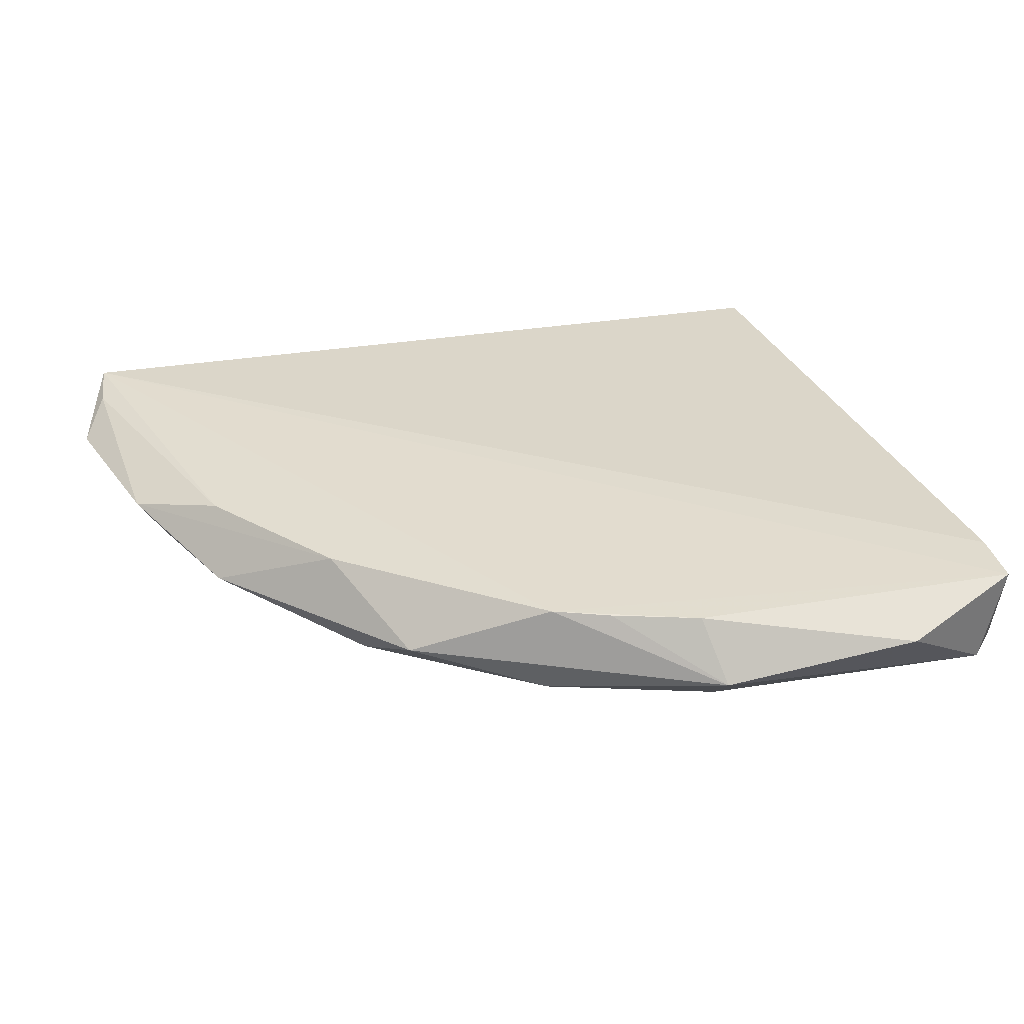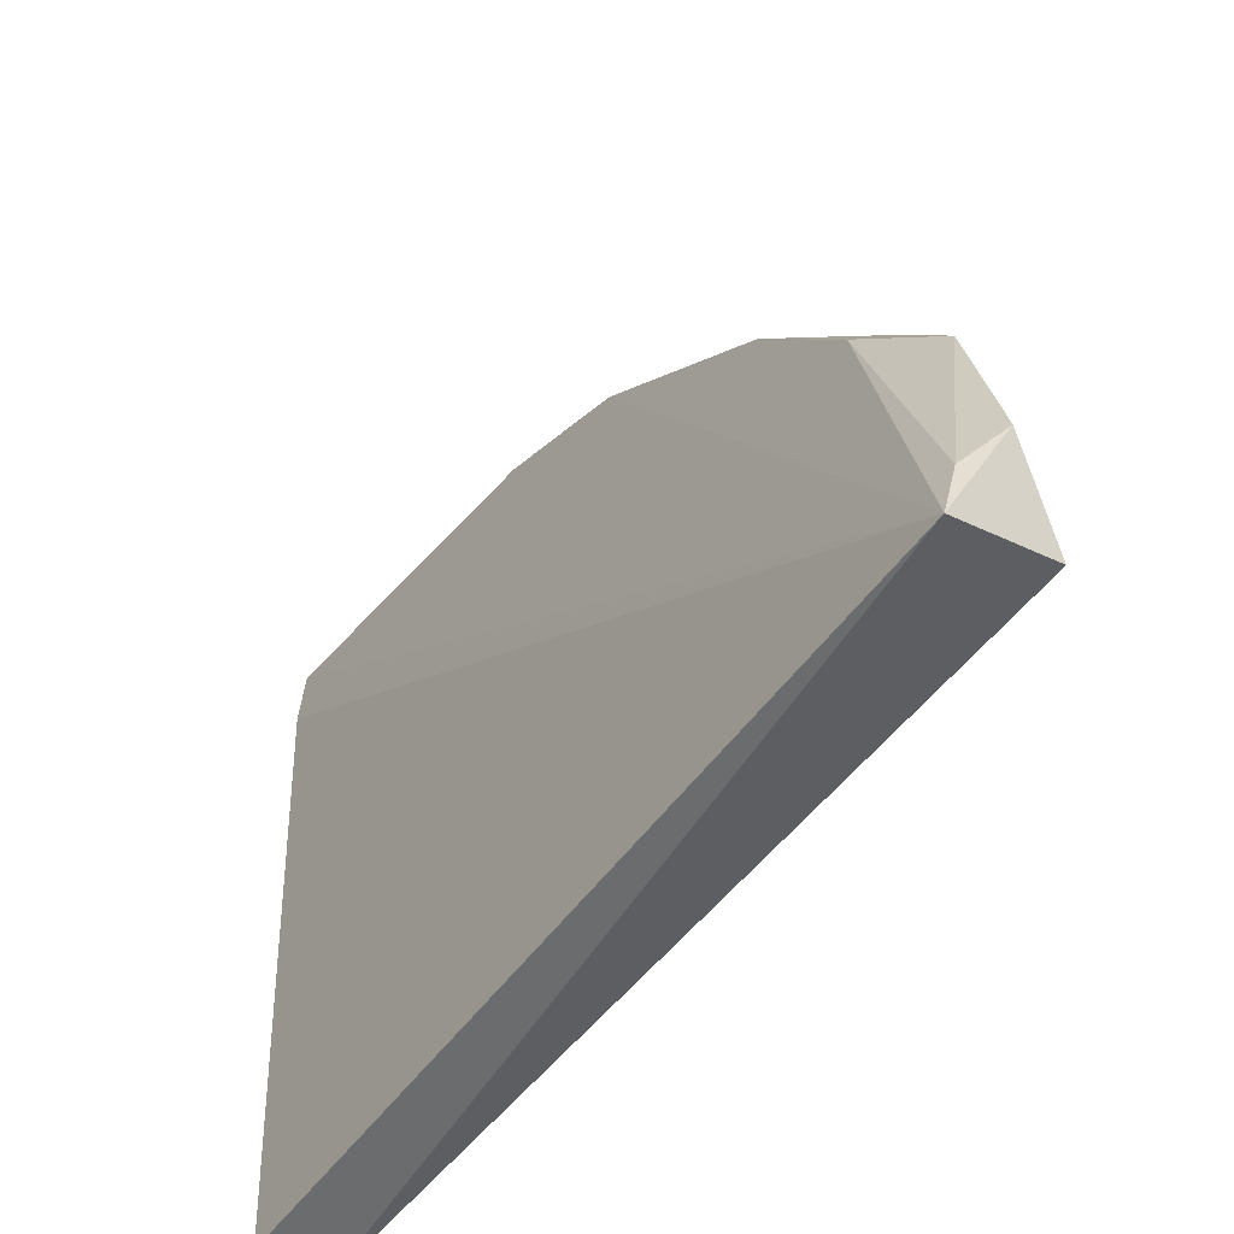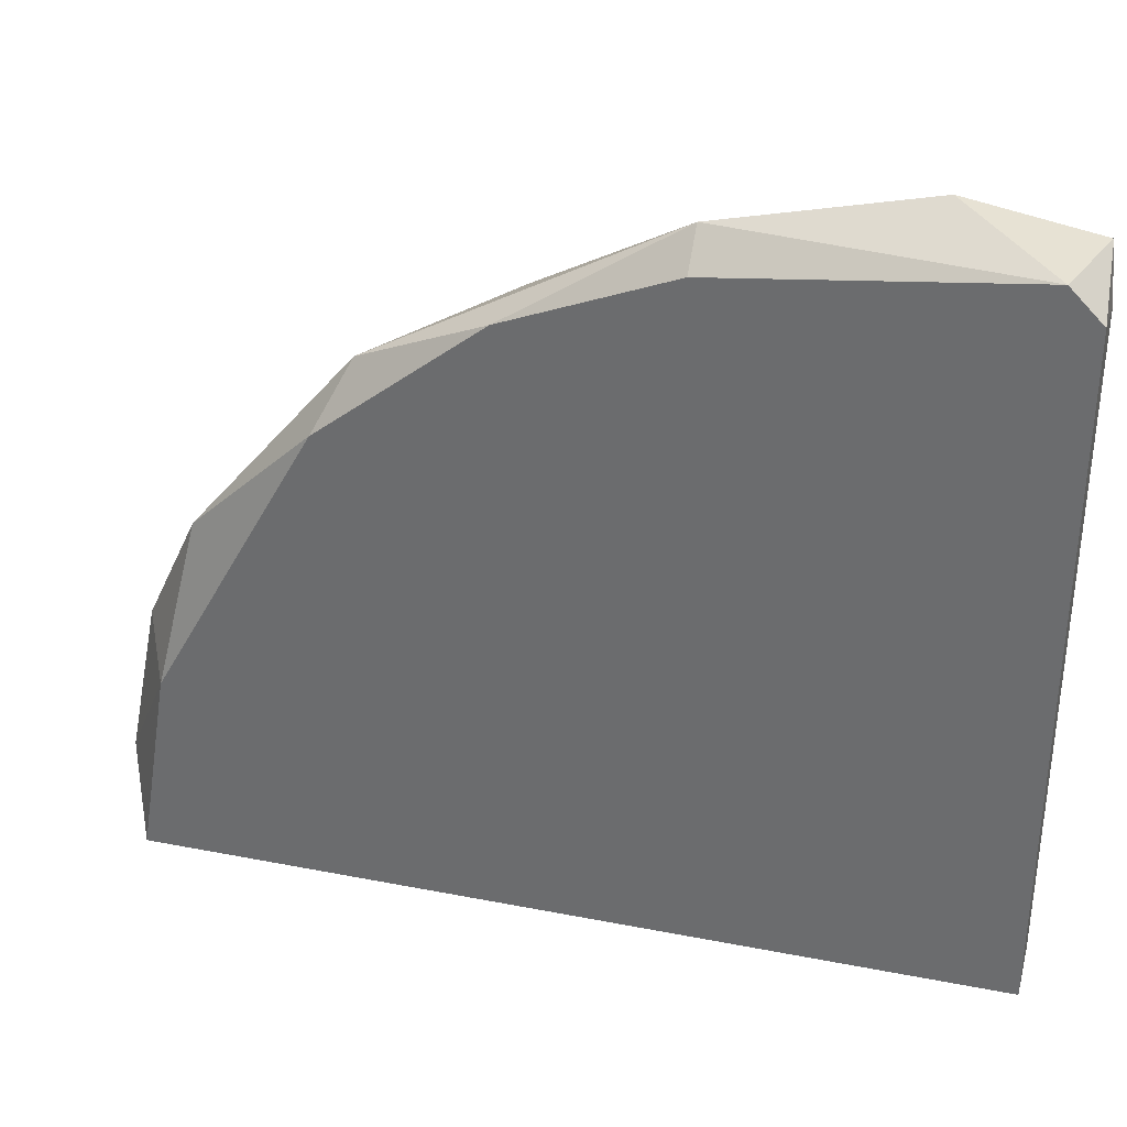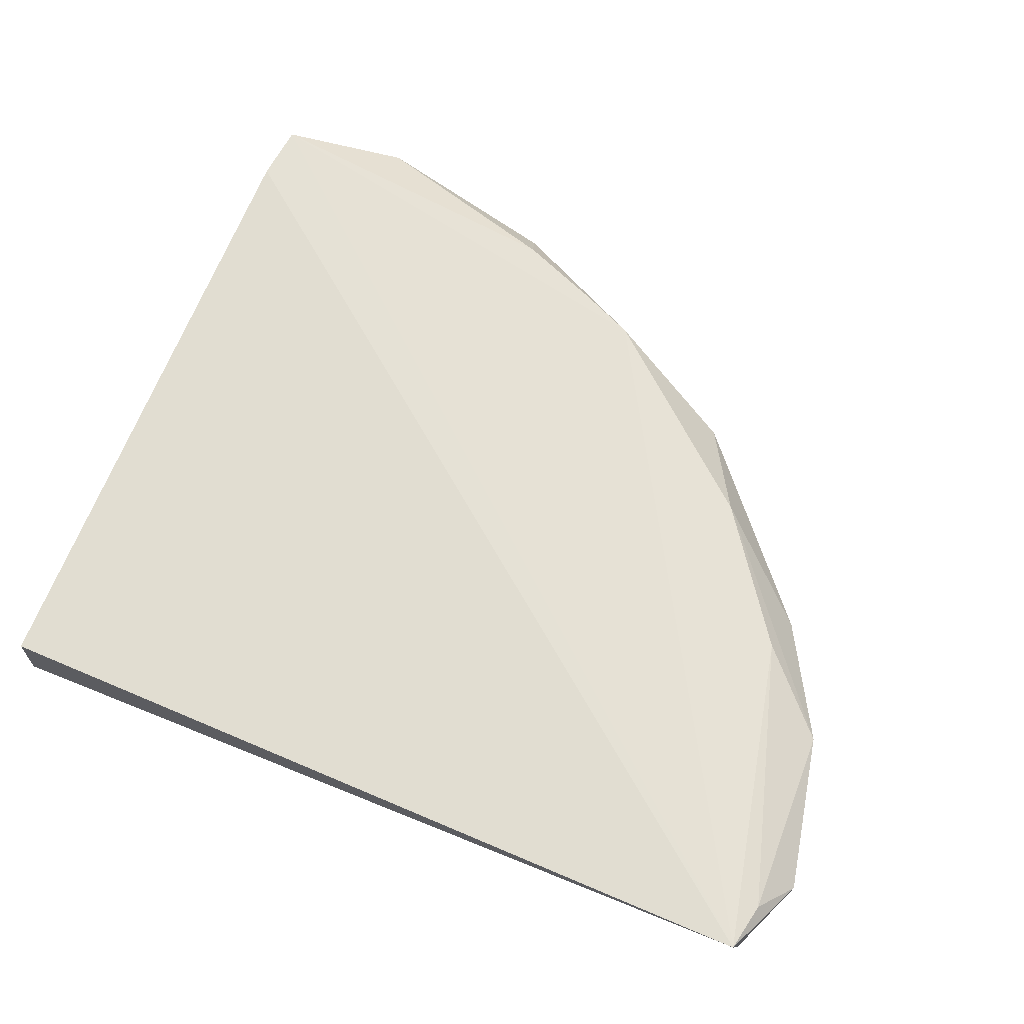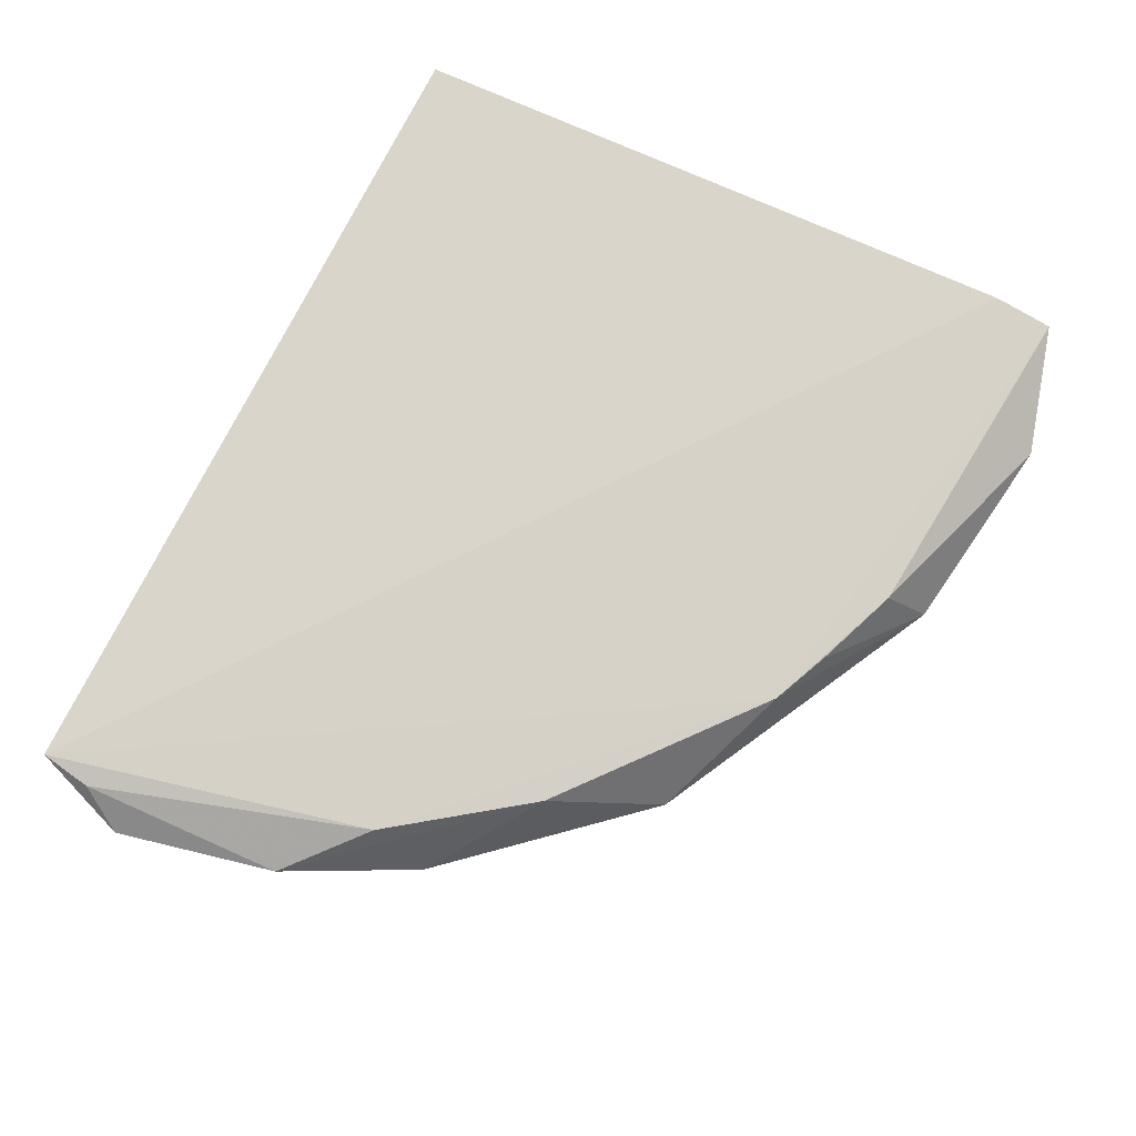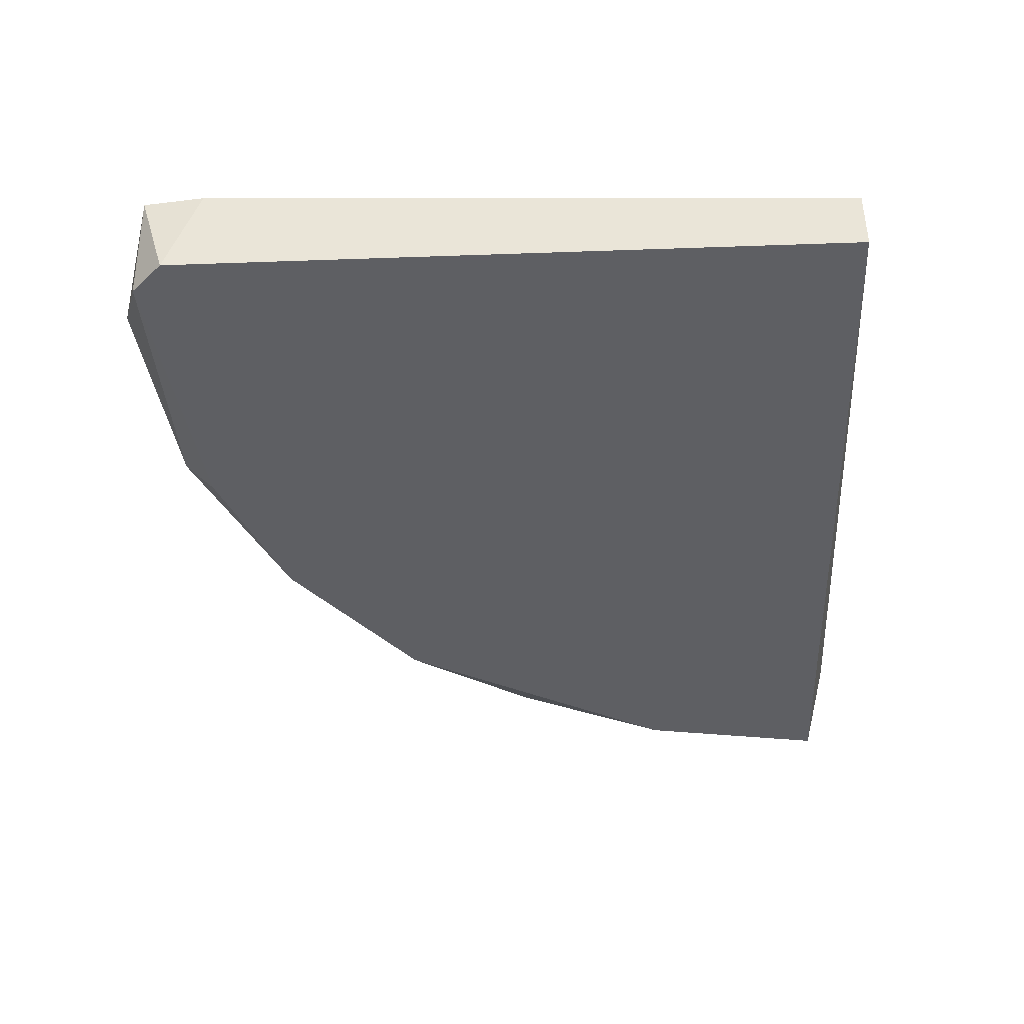
<metadata>
{"format":"obj","ext":"obj","renderer":"f3d","projection":"perspective","resolution":1024,"background":"white","views":[{"elev":33.0,"azim":-18.8,"up":"+Y"},{"elev":-55.1,"azim":-127.4,"up":"+Z"},{"elev":33.7,"azim":14.9,"up":"+Z"},{"elev":65.7,"azim":-157.9,"up":"+Y"},{"elev":77.3,"azim":-65.2,"up":"+Y"},{"elev":-40.7,"azim":92.5,"up":"+Y"}]}
</metadata>
<code>
v -0.1795 -0.2445 0.2228
v -0.3165 -0.2432 0.02504
v -0.04204 -0.2526 0.01709
v -0.05257 -0.2736 0.2483
v -0.3153 -0.2736 0.01709
v -0.04395 -0.2423 0.2468
v -0.04204 -0.2736 0.01709
v -0.2522 -0.2736 0.1747
v -0.3132 -0.241 0.008666
v -0.3153 -0.2526 0.09068
v -0.1472 -0.2631 0.2483
v -0.2592 -0.2446 0.1601
v -0.2417 -0.2631 0.1957
v -0.04204 -0.2421 0.2273
v -0.04204 -0.2736 0.2378
v -0.1997 -0.2736 0.2168
v -0.0841 -0.2526 0.2588
v -0.2942 -0.2631 0.1327
v -0.3048 -0.2736 0.08017
v -0.3258 -0.2526 0.03812
v -0.1974 -0.2444 0.2144
v -0.2905 -0.244 0.1148
v -0.1472 -0.2736 0.2378
v -0.1518 -0.2441 0.2343
f 6 21 24
f 4 5 7
f 5 4 8
f 3 7 9
f 7 5 9
f 7 3 14
f 9 6 14
f 3 9 14
f 6 4 15
f 4 7 15
f 14 6 15
f 7 14 15
f 8 4 16
f 13 8 16
f 11 13 16
f 4 6 17
f 11 4 17
f 12 10 18
f 13 12 18
f 8 13 18
f 5 8 19
f 8 18 19
f 18 10 19
f 2 9 20
f 9 5 20
f 10 2 20
f 5 19 20
f 19 10 20
f 6 9 21
f 11 1 21
f 12 13 21
f 13 11 21
f 9 2 22
f 2 10 22
f 10 12 22
f 21 9 22
f 12 21 22
f 4 11 23
f 16 4 23
f 11 16 23
f 1 11 24
f 17 6 24
f 11 17 24
f 21 1 24

</code>
